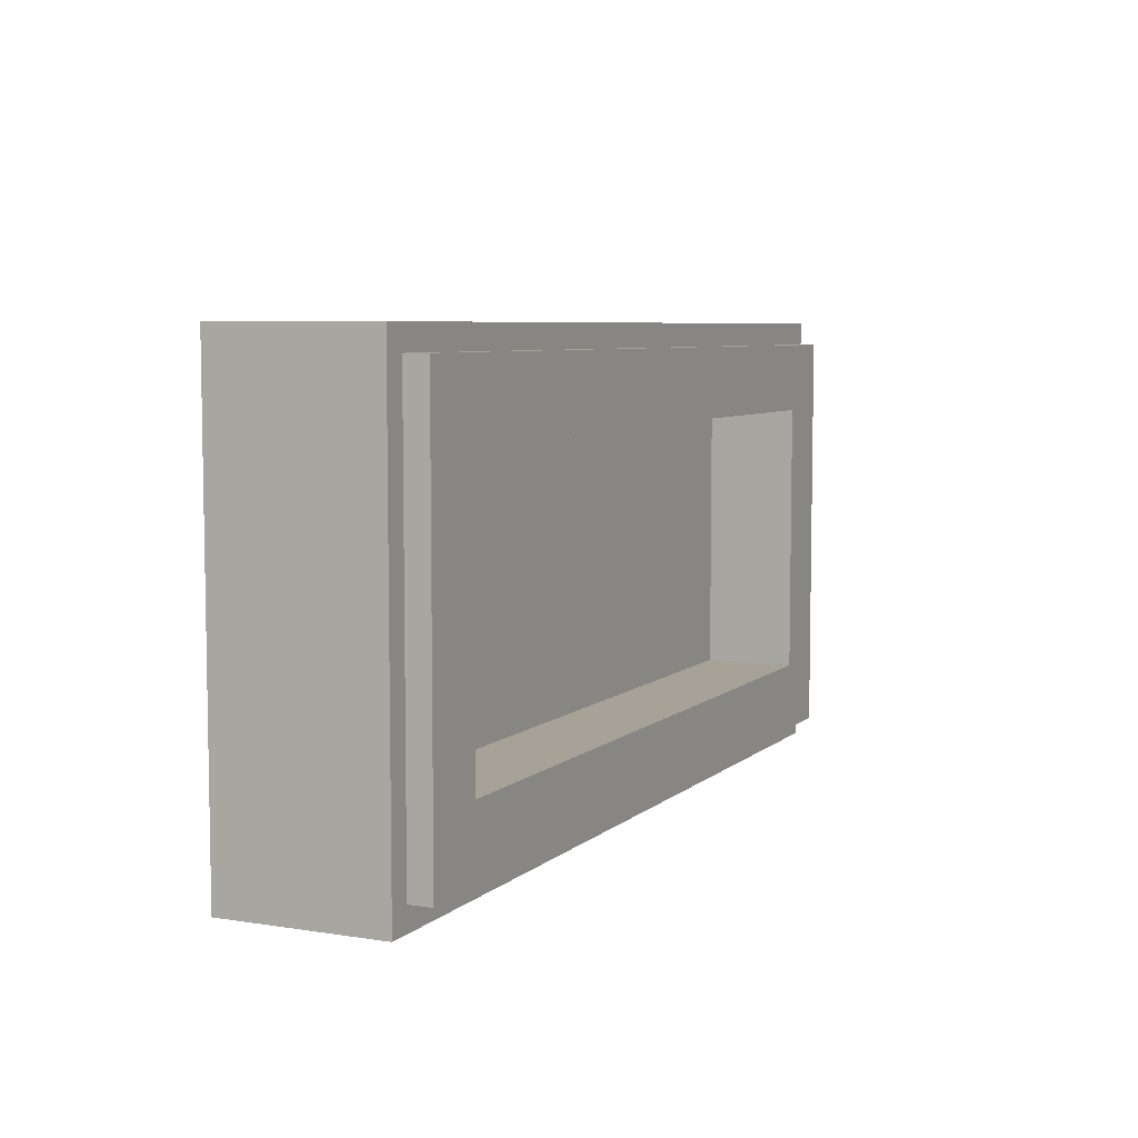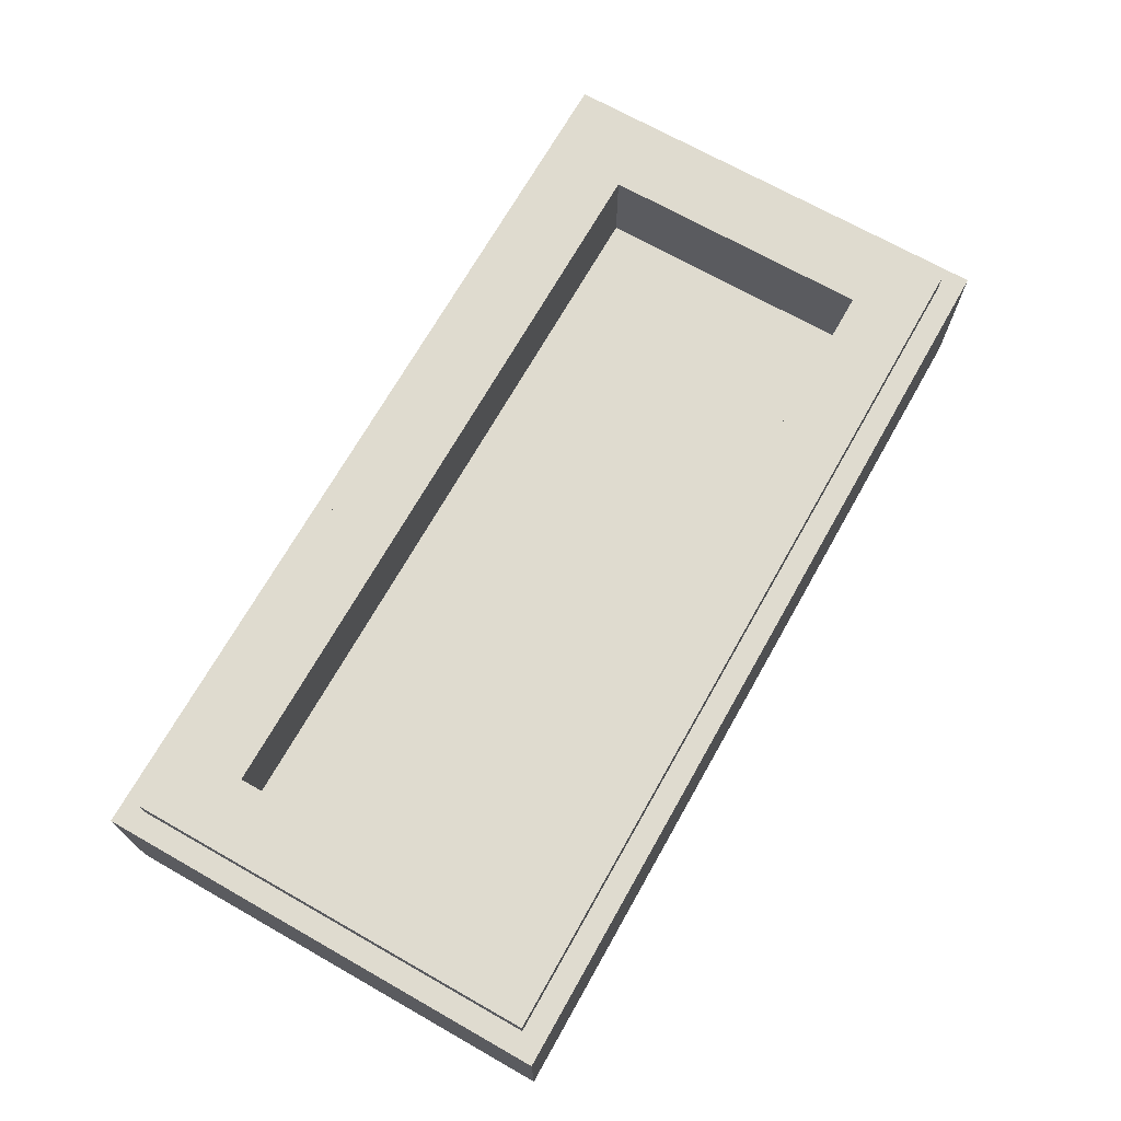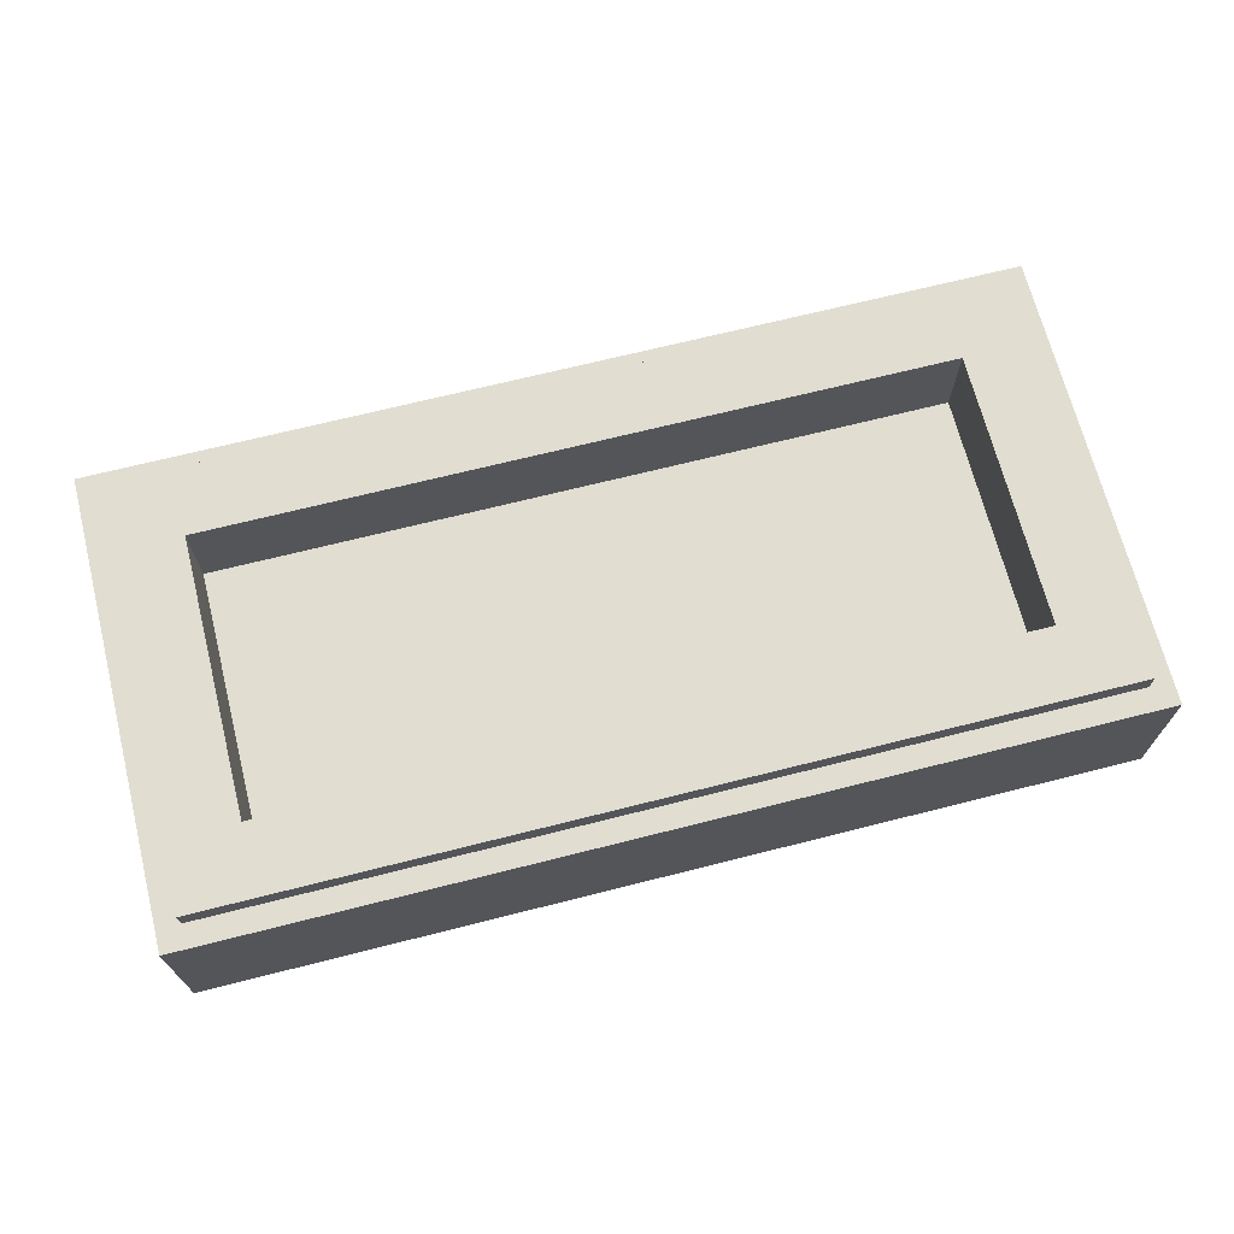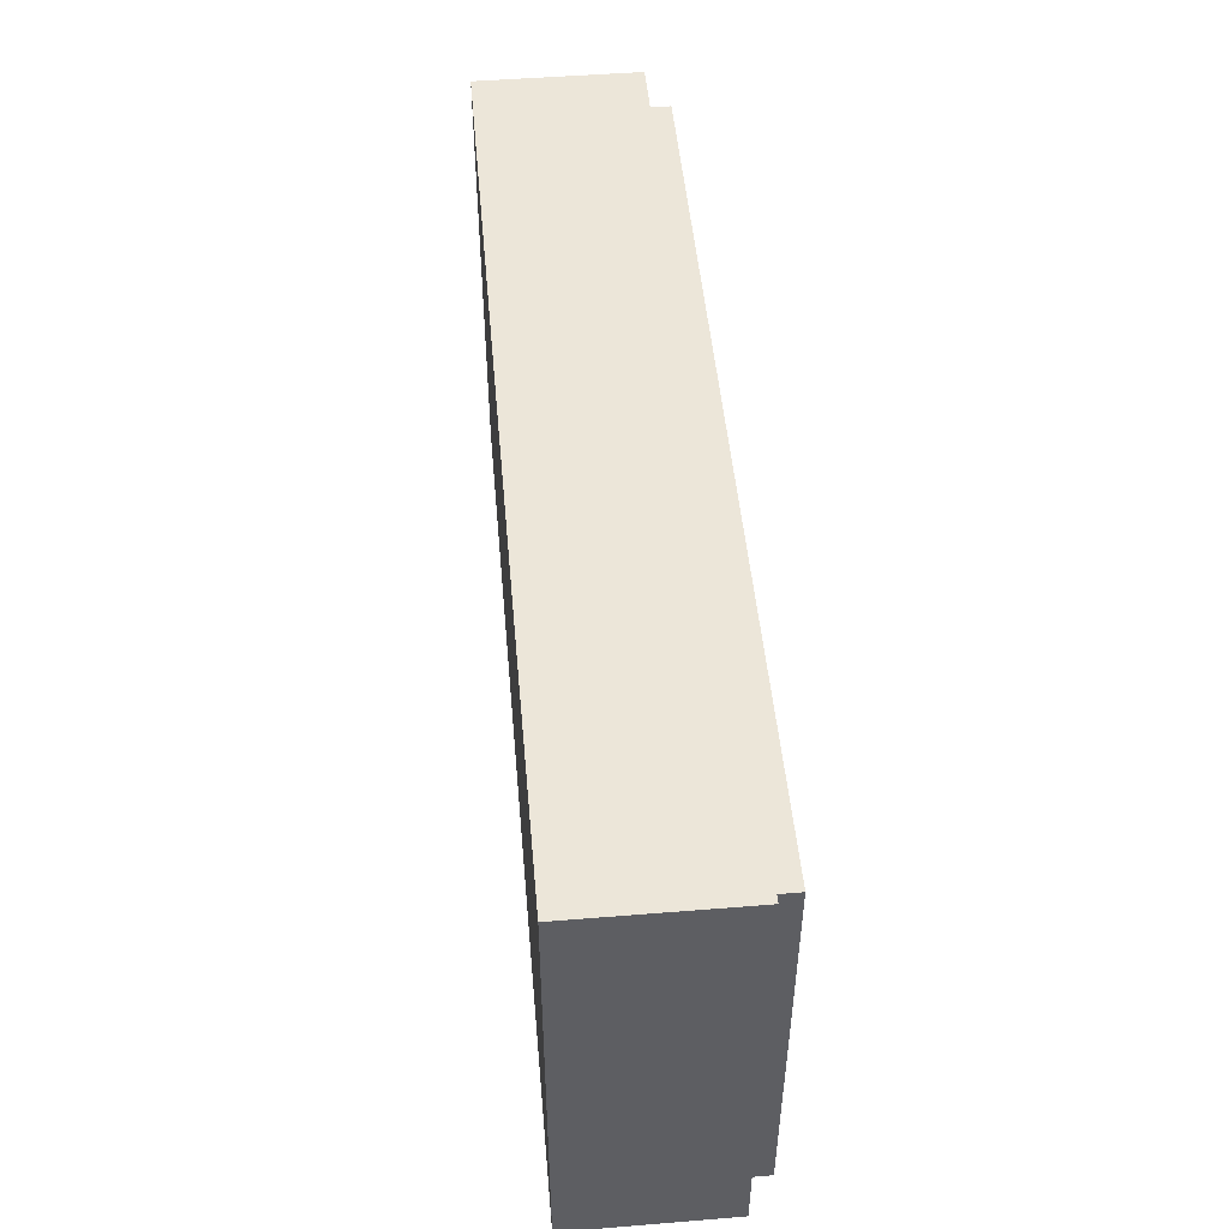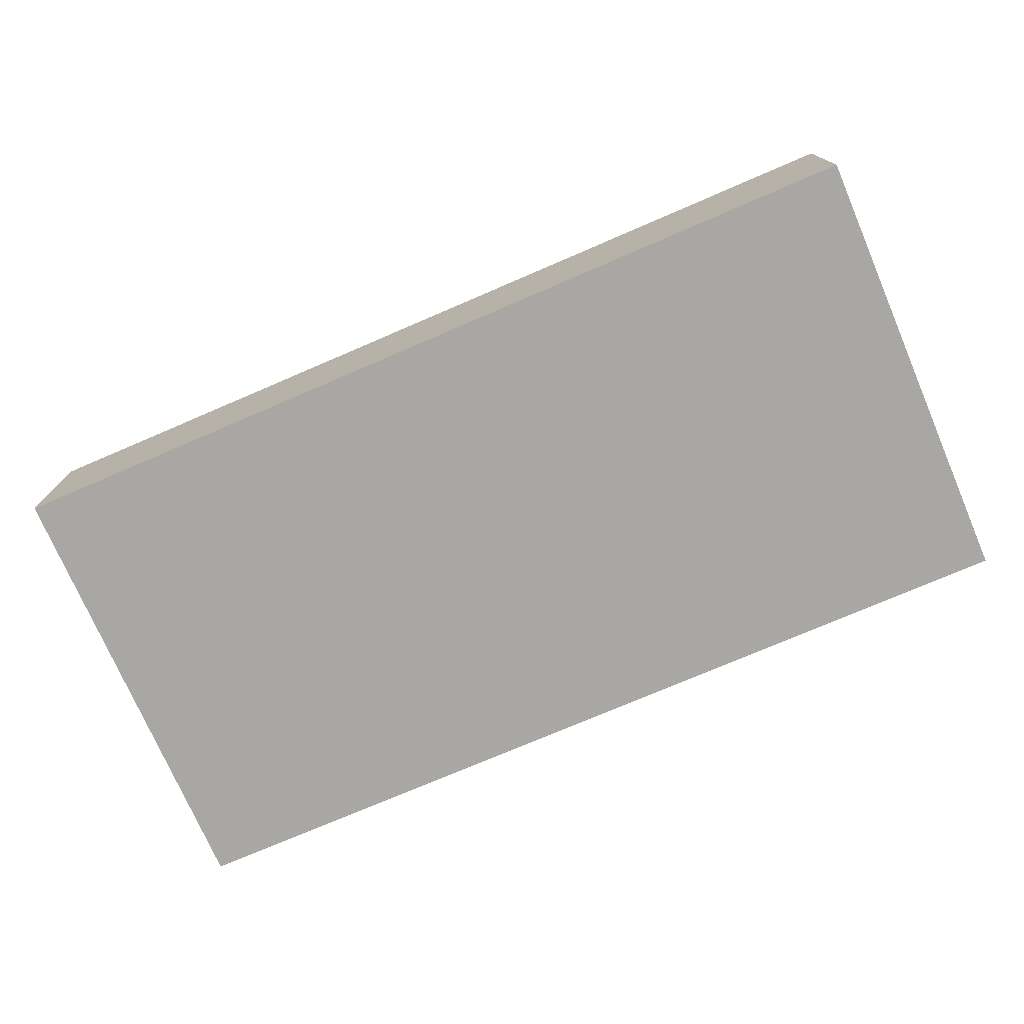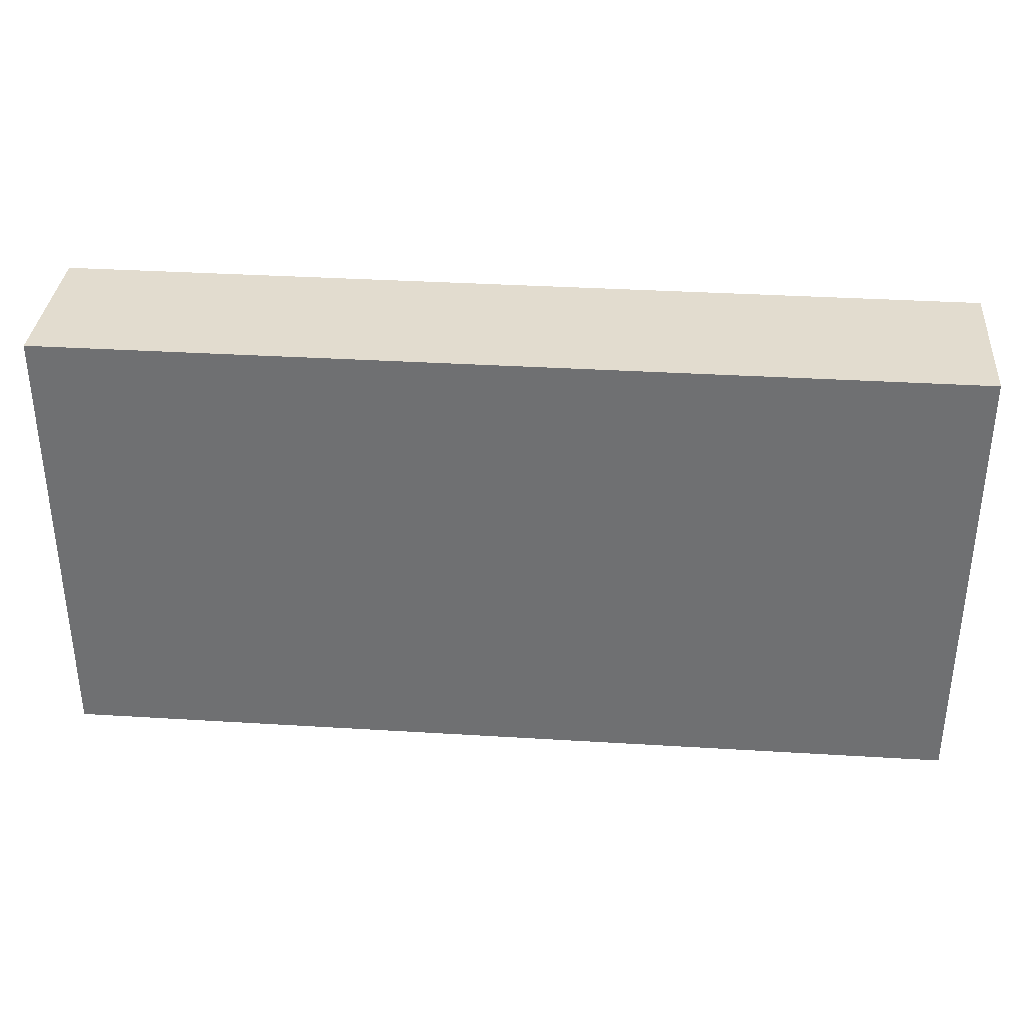
<metadata>
{"format":"obj","ext":"obj","renderer":"f3d","projection":"perspective","resolution":1024,"background":"white","views":[{"elev":6.4,"azim":115.0,"up":"+Z"},{"elev":70.3,"azim":-60.5,"up":"+Y"},{"elev":68.9,"azim":-14.2,"up":"+Y"},{"elev":49.4,"azim":84.9,"up":"+Z"},{"elev":-74.6,"azim":23.3,"up":"+Y"},{"elev":34.6,"azim":4.7,"up":"+Z"}]}
</metadata>
<code>
v -1 0.35 0.5
v -1 0 0.5
v 1 0 0.5
v 1 0.35 0.5
v -1 0.35 -0.5
v -1 0 -0.5
v -1 0 0.5
v -1 0.35 0.5
v 1 0.35 -0.5
v 1 0 -0.5
v -1 0 -0.5
v -1 0.35 -0.5
v 1 0.35 0.5
v 1 0 0.5
v 1 0 -0.5
v 1 0.35 -0.5
v -0.95 0.4 0.45
v -0.95 0.35 0.45
v 0.95 0.35 0.45
v 0.95 0.4 0.45
v -0.95 0.4 -0.45
v -0.95 0.35 -0.45
v -0.95 0.35 0.45
v -0.95 0.4 0.45
v 0.95 0.4 -0.45
v 0.95 0.35 -0.45
v -0.95 0.35 -0.45
v -0.95 0.4 -0.45
v 0.95 0.4 0.45
v 0.95 0.35 0.45
v 0.95 0.35 -0.45
v 0.95 0.4 -0.45
v -0.8 0.2 0.3
v 0.8 0.2 0.3
v 0.8 0.2 -0.3
v -0.8 0.2 -0.3
v -0.8 0.2 0.3
v -0.8 0.4 0.3
v 0.8 0.4 0.3
v 0.8 0.2 0.3
v -0.8 0.2 -0.3
v -0.8 0.4 -0.3
v -0.8 0.4 0.3
v -0.8 0.2 0.3
v 0.8 0.2 -0.3
v 0.8 0.4 -0.3
v -0.8 0.4 -0.3
v -0.8 0.2 -0.3
v 0.8 0.2 0.3
v 0.8 0.4 0.3
v 0.8 0.4 -0.3
v 0.8 0.2 -0.3
v -0.95 0.4 0.45
v -0.8 0.4 0.3
v -0.8 0.4 -0.3
v -0.95 0.4 -0.45
v 0.95 0.4 -0.45
v 0.8 0.4 -0.3
v 0.8 0.4 0.3
v 0.95 0.4 0.45
v 0.95 0.4 0.45
v 0.8 0.4 0.3
v -0.8 0.4 0.3
v -0.95 0.4 0.45
v -0.95 0.4 -0.45
v -0.8 0.4 -0.3
v 0.8 0.4 -0.3
v 0.95 0.4 -0.45
v -1 0.35 0.5
v -0.95 0.35 0.45
v -0.95 0.35 -0.45
v -1 0.35 -0.5
v 1 0.35 -0.5
v 0.95 0.35 -0.45
v 0.95 0.35 0.45
v 1 0.35 0.5
v 1 0.35 0.5
v 0.95 0.35 0.45
v -0.95 0.35 0.45
v -1 0.35 0.5
v -1 0.35 -0.5
v -0.95 0.35 -0.45
v 0.95 0.35 -0.45
v 1 0.35 -0.5
v -0.95 0 0.285
v -0.76 0 0.285
v -0.76 0 0.475
v -0.95 0 0.475
v -0.95 0 -0.095
v -0.76 0 0.095
v -0.76 0 0.285
v -0.95 0 0.285
v -0.95 0 -0.285
v -0.76 0 -0.285
v -0.76 0 -0.095
v -0.95 0 -0.095
v -0.95 0 -0.475
v -0.76 0 -0.475
v -0.76 0 -0.285
v -0.95 0 -0.285
v -0.76 0 0.475
v -0.76 0 0.285
v -0.57 0 0.285
v -0.76 0 0.095
v -0.57 0 0.095
v -0.57 0 0.285
v -0.76 0 0.285
v -0.57 0 0.095
v -0.76 0 0.095
v -0.76 0 -0.095
v -0.57 0 -0.095
v -0.57 0 -0.095
v -0.38 0 -0.095
v -0.38 0 0.095
v -0.57 0 0.095
v -0.76 0 -0.285
v -0.38 0 -0.285
v -0.38 0 -0.095
v -0.57 0 -0.095
v -0.38 0 -0.095
v -0.19 0 -0.095
v -0.19 0 0.095
v -0.38 0 0.095
v -0.38 0 -0.285
v -0.19 0 -0.285
v -0.19 0 -0.095
v -0.38 0 -0.095
v -0.38 0 -0.475
v -0.19 0 -0.475
v -0.19 0 -0.285
v -0.38 0 -0.285
v -0.19 0 -0.285
v 0 0 -0.285
v 0 0 -0.095
v -0.19 0 -0.095
v -0.19 0 -0.475
v 0 0 -0.475
v 0 0 -0.285
v -0.19 0 -0.285
v 0.19 0 -0.095
v 0 0 -0.095
v 0 0 -0.285
v 0.19 0 -0.285
v 0 0 -0.475
v 0.19 0 -0.475
v 0.19 0 -0.285
v 0 0 -0.285
v 0.19 0 -0.095
v 0.38 0 -0.095
v 0.38 0 0.095
v 0.19 0 0.095
v 0.19 0 -0.285
v 0.38 0 -0.285
v 0.38 0 -0.095
v 0.19 0 -0.095
v 0.38 0 0.285
v 0.57 0 0.285
v 0.57 0 0.475
v 0.38 0 0.475
v 0.38 0 0.095
v 0.57 0 0.095
v 0.57 0 0.285
v 0.38 0 0.285
v 0.38 0 -0.095
v 0.57 0 -0.095
v 0.57 0 0.095
v 0.38 0 0.095
v 0.38 0 -0.285
v 0.57 0 -0.285
v 0.57 0 -0.095
v 0.38 0 -0.095
v 0.57 0 0.285
v 0.76 0 0.285
v 0.76 0 0.475
v 0.57 0 0.475
v 0.57 0 0.095
v 0.76 0 0.095
v 0.76 0 0.285
v 0.57 0 0.285
v 0.57 0 -0.095
v 0.76 0 -0.095
v 0.76 0 0.095
v 0.57 0 0.095
v 0.57 0 -0.285
v 0.76 0 -0.285
v 0.76 0 -0.095
v 0.57 0 -0.095
v 0.19 0 -0.475
v 0.76 0 -0.475
v 0.76 0 -0.285
v 0.57 0 -0.285
v 0.76 0 0.285
v 0.95 0 0.285
v 0.95 0 0.475
v 0.76 0 0.475
v 0.76 0 0.095
v 0.95 0 0.095
v 0.95 0 0.285
v 0.76 0 0.285
v 0.76 0 -0.095
v 0.95 0 -0.095
v 0.95 0 0.095
v 0.76 0 0.095
v -0.57 0 0.285
v -0.19 0 0.285
v 0 0 0.475
v -0.76 0 0.475
v -0.57 0 0.095
v -0.38 0 0.095
v -0.19 0 0.285
v -0.57 0 0.285
v -0.19 0 0.285
v -0.38 0 0.095
v -0.19 0 0.095
v -0.19 0 0.285
v 0.19 0 0.095
v 0.38 0 0.095
v 0.38 0 0.285
v 0.38 0 0.285
v 0.38 0 0.475
v 0 0 0.475
v -0.19 0 0.285
v -0.19 0 0.285
v -0.19 0 0.095
v 0.19 0 0.095
v -0.19 0 -0.095
v 0 0 -0.095
v 0.19 0 0.095
v -0.19 0 0.095
v 0.19 0 0.095
v 0 0 -0.095
v 0.19 0 -0.095
v 0.38 0 -0.285
v 0.19 0 -0.285
v 0.19 0 -0.475
v 0.57 0 -0.285
v 0.38 0 -0.285
v 0.19 0 -0.475
v -0.76 0 0.095
v -0.95 0 -0.095
v -0.76 0 -0.095
v 0.95 0 -0.095
v 0.76 0 -0.095
v 0.76 0 -0.285
v 0.76 0 -0.475
v 0.95 0 -0.475
v 0.95 0 -0.095
v 0.76 0 -0.285
v -0.76 0 -0.475
v -0.38 0 -0.475
v -0.38 0 -0.285
v -0.76 0 -0.285
v -0.57 0 -0.095
v -0.76 0 -0.095
v -0.76 0 -0.285
v -1 0 0.5
v -0.95 0 0.285
v -0.95 0 0.475
v -1 0 -0.5
v -0.95 0 -0.095
v -0.95 0 0.285
v -1 0 0.5
v -0.95 0 -0.095
v -1 0 -0.5
v -0.95 0 -0.285
v -0.95 0 -0.285
v -1 0 -0.5
v -0.95 0 -0.475
v -0.76 0 -0.475
v -0.95 0 -0.475
v -1 0 -0.5
v 0 0 -0.5
v -0.38 0 -0.475
v -0.76 0 -0.475
v -1 0 -0.5
v -0.19 0 -0.475
v -0.38 0 -0.475
v 0 0 -0.5
v 0 0 -0.475
v -0.19 0 -0.475
v 0 0 -0.5
v 0.19 0 -0.475
v 0 0 -0.475
v 0 0 -0.5
v 0 0 -0.5
v 1 0 -0.5
v 0.76 0 -0.475
v 0.19 0 -0.475
v 0.95 0 -0.475
v 0.76 0 -0.475
v 1 0 -0.5
v 0.95 0 -0.095
v 0.95 0 -0.475
v 1 0 -0.5
v 0.95 0 -0.095
v 1 0 -0.5
v 1 0 0.5
v 0.95 0 0.095
v 1 0 0.5
v 0.95 0 0.285
v 0.95 0 0.095
v 1 0 0.5
v 0.95 0 0.475
v 0.95 0 0.285
v -1 0 0.5
v -0.95 0 0.475
v -0.76 0 0.475
v -1 0 0.5
v -0.76 0 0.475
v 0 0 0.475
v 0.38 0 0.475
v 1 0 0.5
v -1 0 0.5
v 0 0 0.475
v 1 0 0.5
v 0.38 0 0.475
v 0.57 0 0.475
v 1 0 0.5
v 0.57 0 0.475
v 0.76 0 0.475
v 1 0 0.5
v 0.76 0 0.475
v 0.95 0 0.475
g mesh1783606
f 1 2 3
f 3 4 1
f 5 6 7
f 7 8 5
f 9 10 11
f 11 12 9
f 13 14 15
f 15 16 13
g mesh1783608
f 17 18 19
f 19 20 17
f 21 22 23
f 23 24 21
f 25 26 27
f 27 28 25
f 29 30 31
f 31 32 29
g mesh1783610
f 33 34 35
f 35 36 33
f 37 38 39
f 39 40 37
f 41 42 43
f 43 44 41
f 45 46 47
f 47 48 45
f 49 50 51
f 51 52 49
f 53 54 55
f 55 56 53
f 57 58 59
f 59 60 57
f 61 62 63
f 63 64 61
f 65 66 67
f 67 68 65
f 69 70 71
f 71 72 69
f 73 74 75
f 75 76 73
f 77 78 79
f 79 80 77
f 81 82 83
f 83 84 81
g mesh1783613
f 85 86 87
f 87 88 85
f 89 90 91
f 91 92 89
f 93 94 95
f 95 96 93
f 97 98 99
f 99 100 97
f 101 102 103
f 104 105 106
f 106 107 104
f 108 109 110
f 110 111 108
f 112 113 114
f 114 115 112
f 116 117 118
f 118 119 116
f 120 121 122
f 122 123 120
f 124 125 126
f 126 127 124
f 128 129 130
f 130 131 128
f 132 133 134
f 134 135 132
f 136 137 138
f 138 139 136
f 140 141 142
f 142 143 140
f 144 145 146
f 146 147 144
f 148 149 150
f 150 151 148
f 152 153 154
f 154 155 152
f 156 157 158
f 158 159 156
f 160 161 162
f 162 163 160
f 164 165 166
f 166 167 164
f 168 169 170
f 170 171 168
f 172 173 174
f 174 175 172
f 176 177 178
f 178 179 176
f 180 181 182
f 182 183 180
f 184 185 186
f 186 187 184
f 188 189 190
f 190 191 188
f 192 193 194
f 194 195 192
f 196 197 198
f 198 199 196
f 200 201 202
f 202 203 200
f 204 205 206
f 206 207 204
f 208 209 210
f 210 211 208
f 212 213 214
f 215 216 217
f 217 218 215
f 219 220 221
f 221 222 219
f 223 224 225
f 226 227 228
f 228 229 226
f 230 231 232
f 233 234 235
f 236 237 238
f 239 240 241
f 242 243 244
f 245 246 247
f 247 248 245
f 249 250 251
f 251 252 249
f 253 254 255
f 256 257 258
f 259 260 261
f 261 262 259
f 263 264 265
f 266 267 268
f 269 270 271
f 272 273 274
f 274 275 272
f 276 277 278
f 279 280 281
f 282 283 284
f 285 286 287
f 287 288 285
f 289 290 291
f 292 293 294
f 295 296 297
f 297 298 295
f 299 300 301
f 302 303 304
f 305 306 307
f 308 309 310
f 311 312 313
f 313 314 311
f 315 316 317
f 318 319 320
f 321 322 323

</code>
